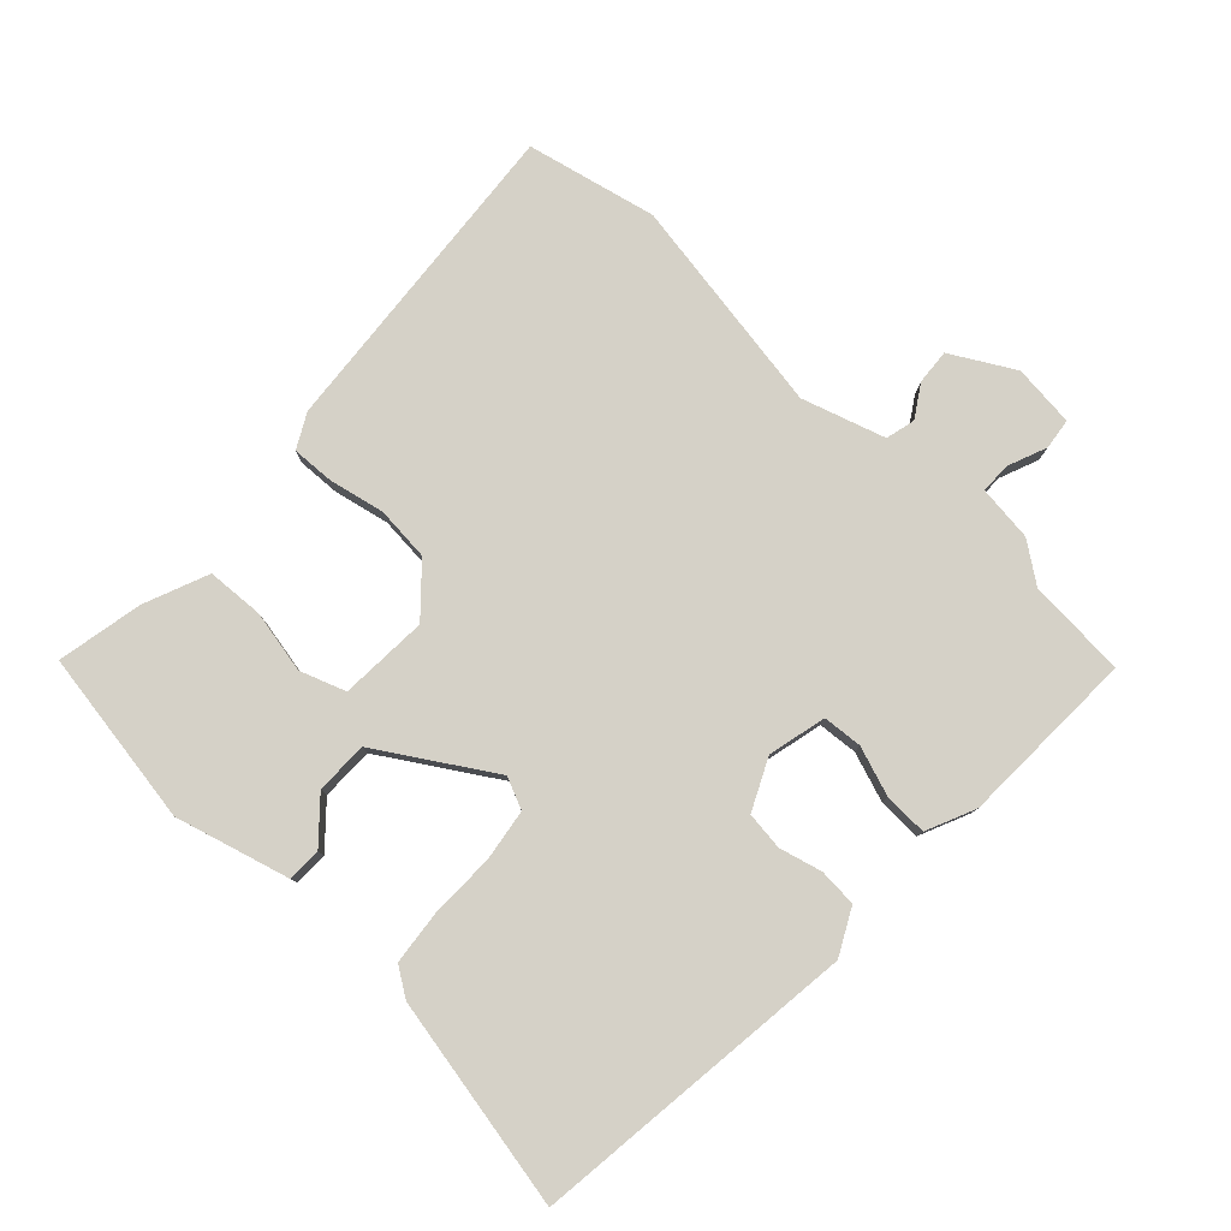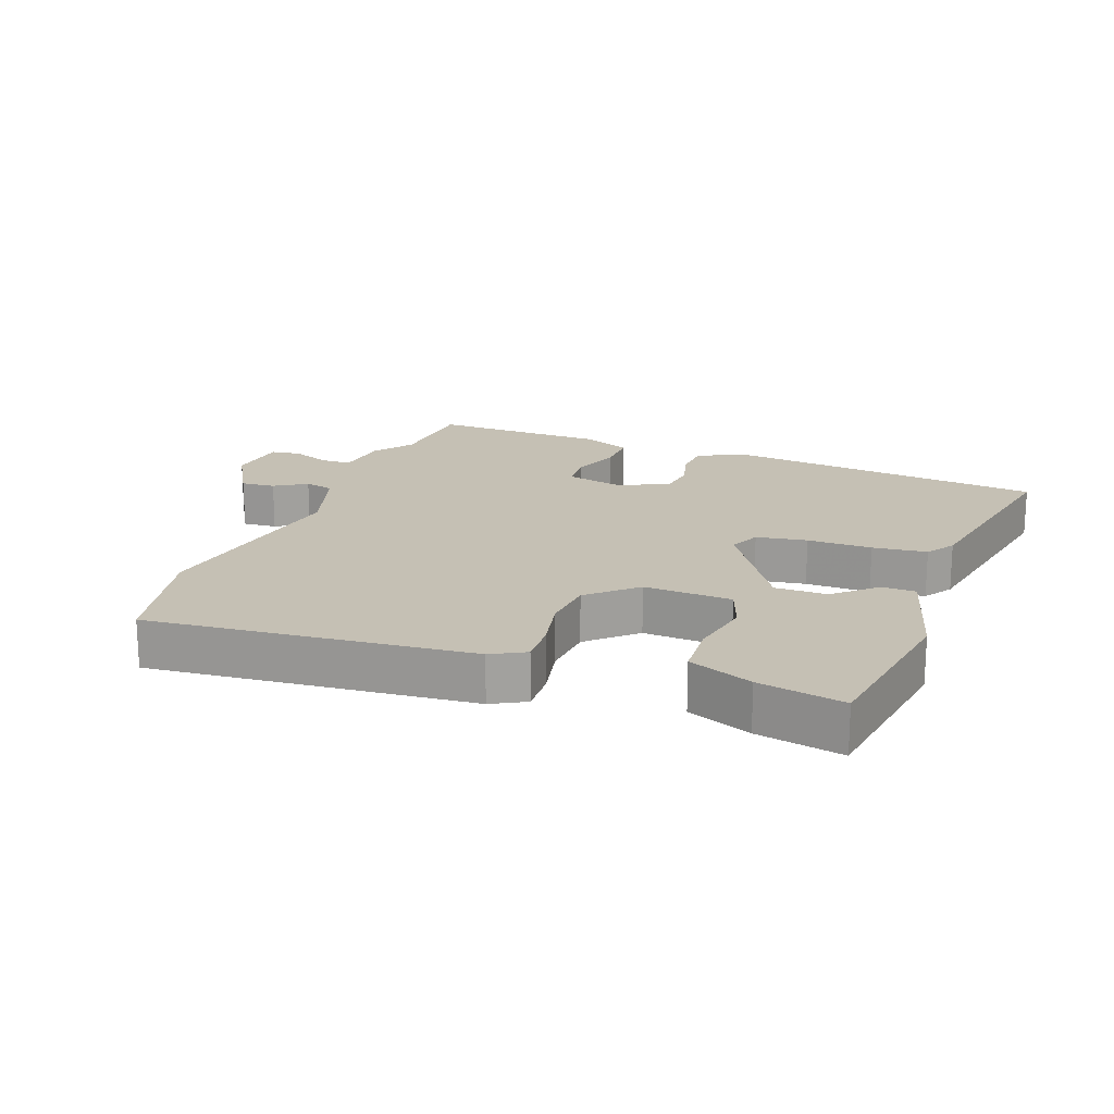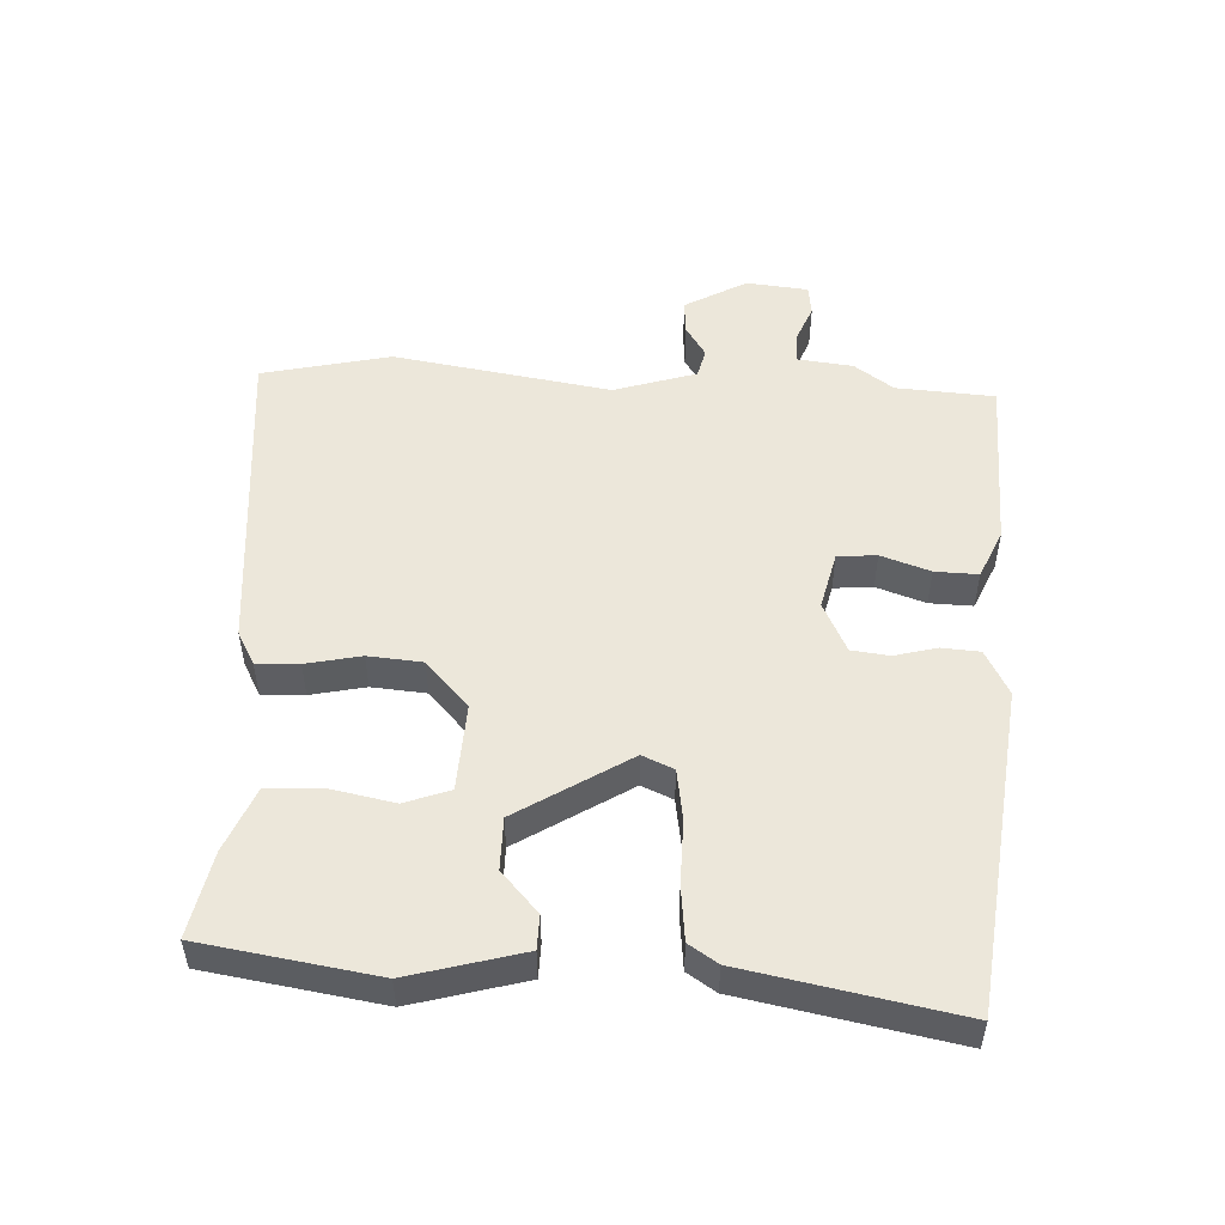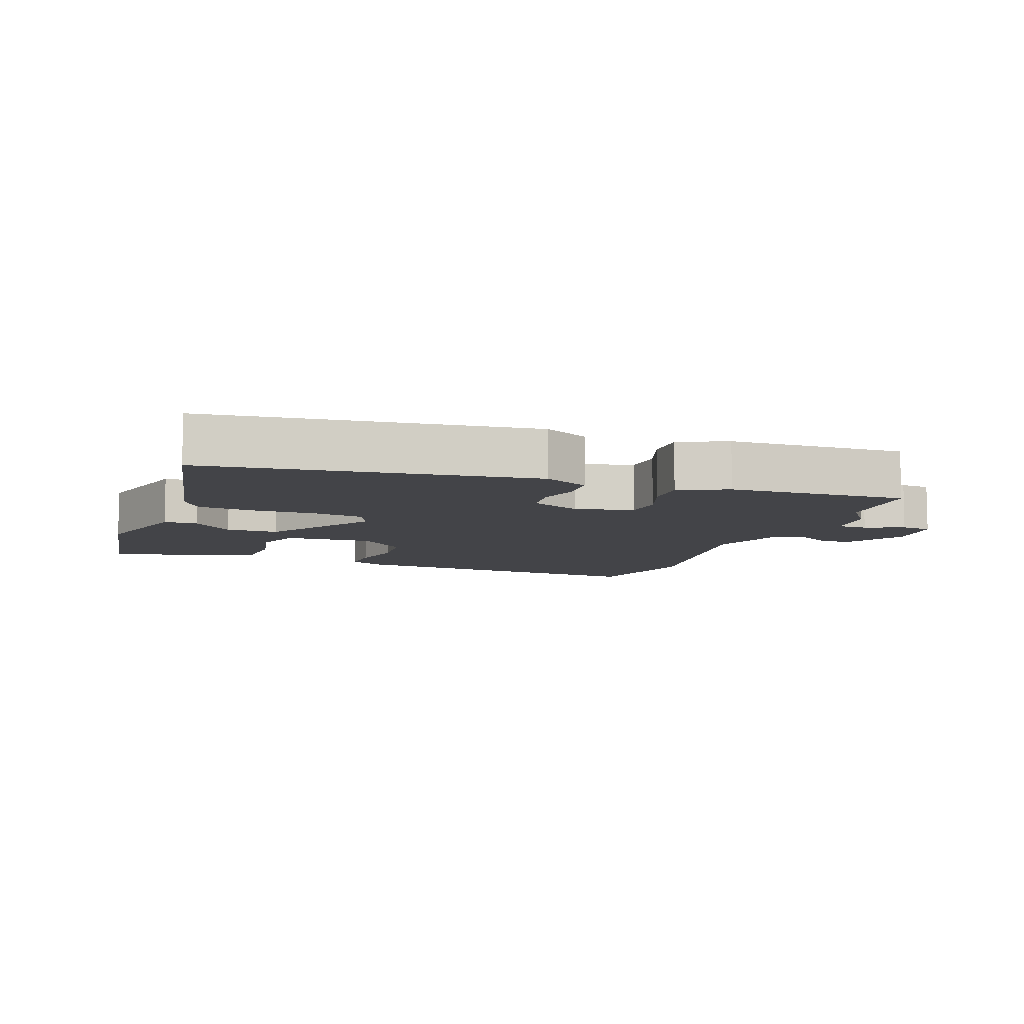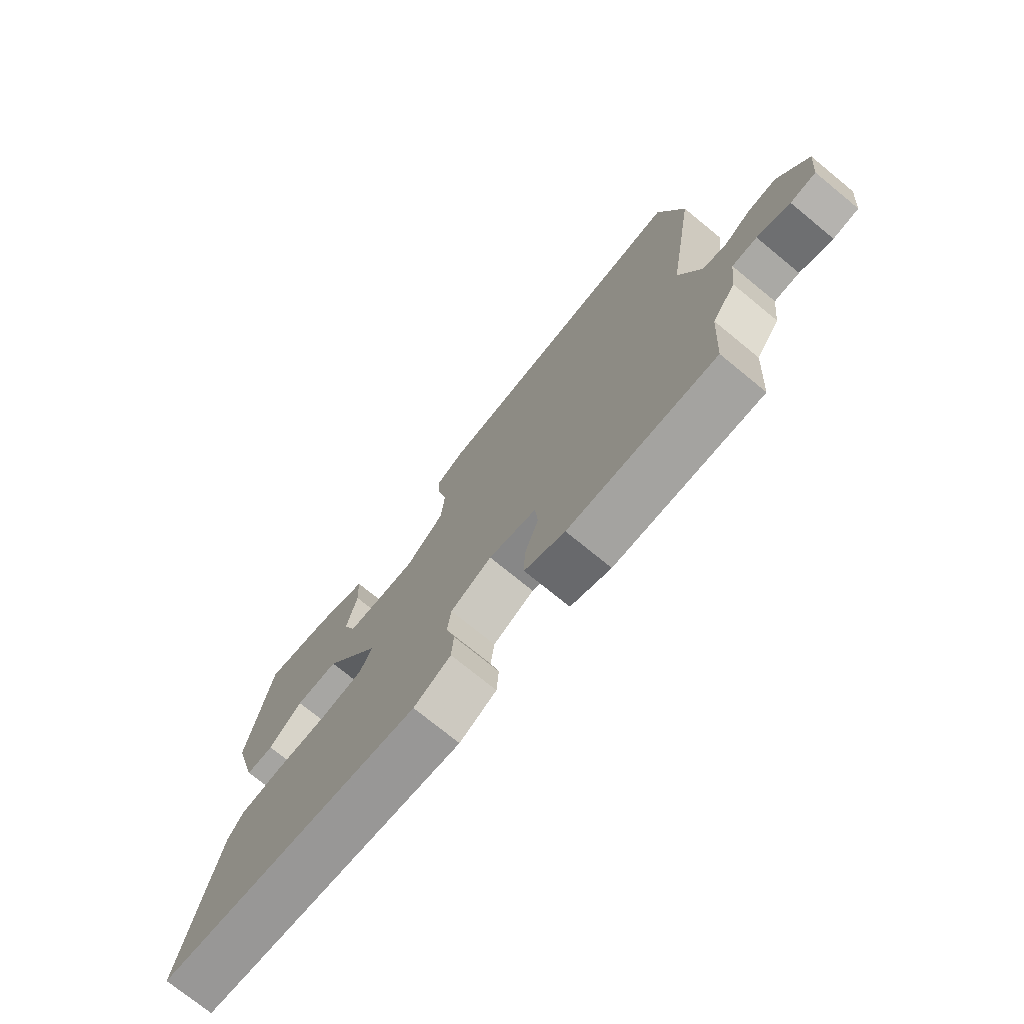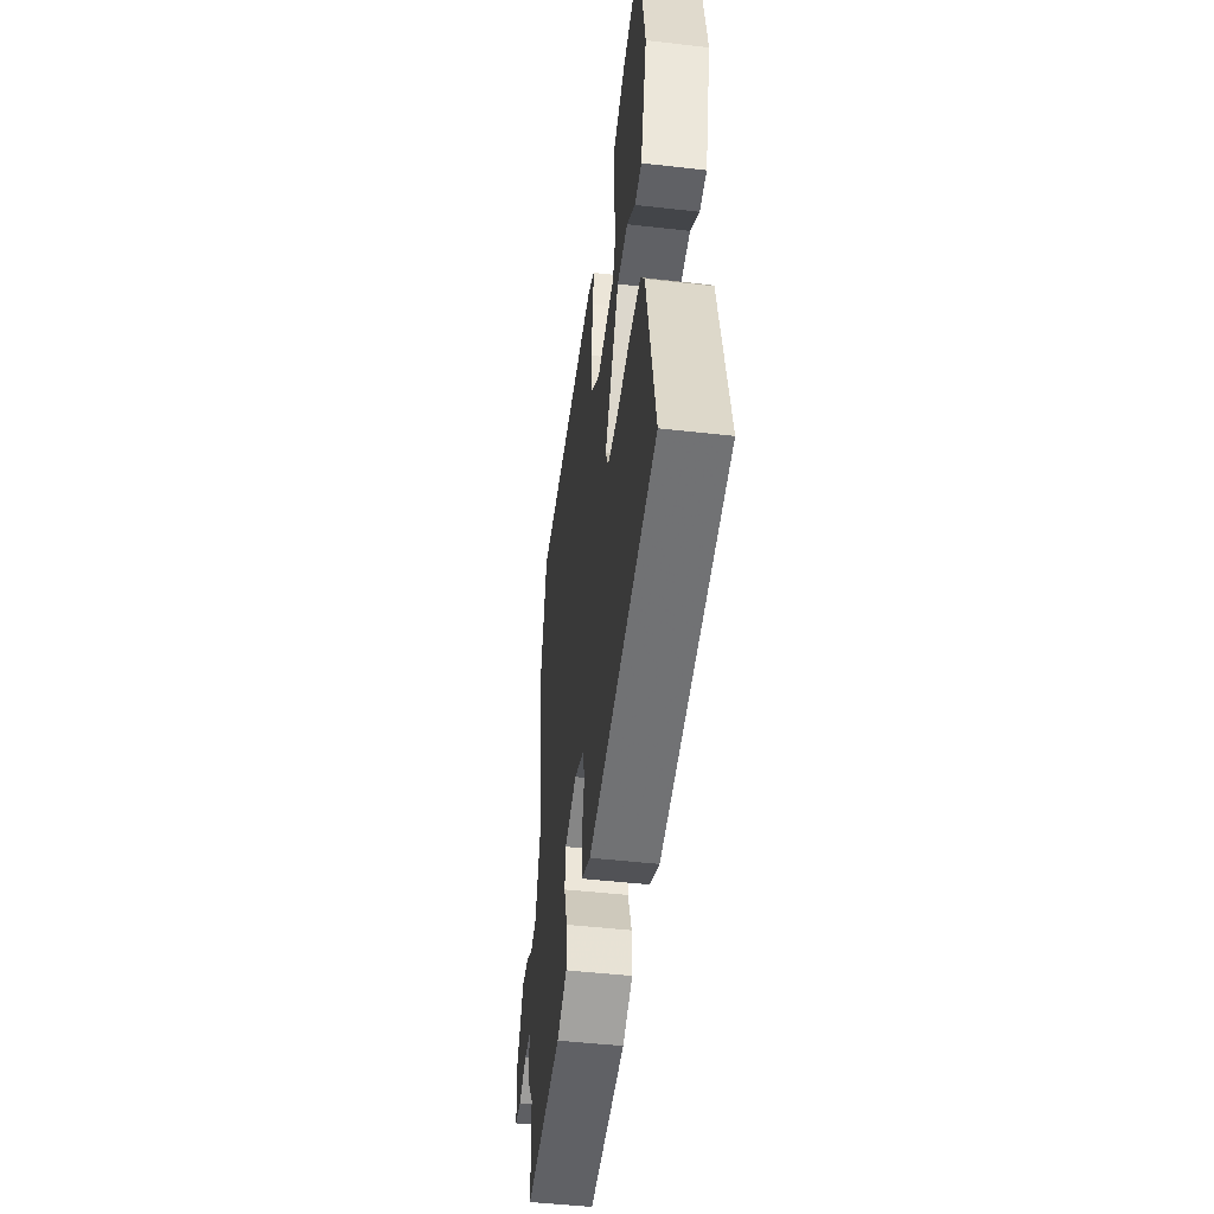
<metadata>
{"format":"obj","ext":"obj","renderer":"f3d","projection":"perspective","resolution":1024,"background":"white","views":[{"elev":79.5,"azim":133.4,"up":"+Y"},{"elev":18.4,"azim":20.4,"up":"+Y"},{"elev":51.1,"azim":92.8,"up":"+Y"},{"elev":-8.3,"azim":160.3,"up":"+Y"},{"elev":-74.2,"azim":-129.3,"up":"+Z"},{"elev":-48.7,"azim":82.8,"up":"+Z"}]}
</metadata>
<code>
v -0.535 0.07 0.347
v -0.49 0.07 0.544
v 0.005 0.07 0.5
v 0.057 0.07 0.472
v 0.054 0.07 0.407
v 0.036 0.07 0.323
v 0.043 0.07 0.24
v 0.114 0.07 0.175
v 0.249 0.07 0.182
v 0.274 0.07 0.251
v 0.255 0.07 0.347
v 0.26 0.07 0.433
v 0.358 0.07 0.473
v 0.489 0.07 0.499
v 0.531 0.07 0.232
v 0.483 0.07 0.059
v 0.431 0.07 0.058
v 0.369 0.07 0.114
v 0.289 0.07 0.114
v 0.182 0.07 -0.056
v 0.203 0.07 -0.104
v 0.281 0.07 -0.116
v 0.38 0.07 -0.115
v 0.463 0.07 -0.124
v 0.492 0.07 -0.168
v 0.554 0.07 -0.491
v 0.057 0.07 -0.549
v -0.012 0.07 -0.513
v -0.016 0.07 -0.455
v 0.001 0.07 -0.39
v -0.006 0.07 -0.332
v -0.083 0.07 -0.295
v -0.172 0.07 -0.316
v -0.177 0.07 -0.376
v -0.151 0.07 -0.451
v -0.149 0.07 -0.517
v -0.224 0.07 -0.55
v -0.496 0.07 -0.558
v -0.506 0.07 -0.407
v -0.549 0.07 -0.347
v -0.559 0.07 -0.262
v -0.605 0.07 -0.261
v -0.665 0.07 -0.285
v -0.712 0.07 -0.279
v -0.722 0.07 -0.184
v -0.668 0.07 -0.089
v -0.615 0.07 -0.093
v -0.566 0.07 -0.124
v -0.521 0.07 -0.113
v -0.481 0.07 0.013
v -0.535 0 0.347
v -0.49 0 0.544
v 0.005 0 0.5
v 0.057 0 0.472
v 0.054 0 0.407
v 0.036 0 0.323
v 0.043 0 0.24
v 0.114 0 0.175
v 0.249 0 0.182
v 0.274 0 0.251
v 0.255 0 0.347
v 0.26 0 0.433
v 0.358 0 0.473
v 0.489 0 0.499
v 0.531 0 0.232
v 0.483 0 0.059
v 0.431 0 0.058
v 0.369 0 0.114
v 0.289 0 0.114
v 0.182 0 -0.056
v 0.203 0 -0.104
v 0.281 0 -0.116
v 0.38 0 -0.115
v 0.463 0 -0.124
v 0.492 0 -0.168
v 0.554 0 -0.491
v 0.057 0 -0.549
v -0.012 0 -0.513
v -0.016 0 -0.455
v 0.001 0 -0.39
v -0.006 0 -0.332
v -0.083 0 -0.295
v -0.172 0 -0.316
v -0.177 0 -0.376
v -0.151 0 -0.451
v -0.149 0 -0.517
v -0.224 0 -0.55
v -0.496 0 -0.558
v -0.506 0 -0.407
v -0.549 0 -0.347
v -0.559 0 -0.262
v -0.605 0 -0.261
v -0.665 0 -0.285
v -0.712 0 -0.279
v -0.722 0 -0.184
v -0.668 0 -0.089
v -0.615 0 -0.093
v -0.566 0 -0.124
v -0.521 0 -0.113
v -0.481 0 0.013
f 45 46 47 48
f 45 48 49
f 42 43 44 45
f 41 42 45 49
f 39 40 41 49
f 38 39 49 50
f 34 35 36 37
f 33 34 37 38
f 27 28 29 30
f 27 30 31
f 26 27 31
f 25 26 31 32
f 22 23 24 25
f 21 22 25 32
f 15 16 17 18
f 15 18 19
f 14 15 19
f 13 14 19 20
f 10 11 12 13
f 9 10 13 20
f 3 4 5 6
f 3 6 7
f 50 1 2 3
f 33 38 50 3
f 20 21 32 33
f 8 9 20 33
f 7 8 33
f 3 7 33
f 98 97 96 95
f 99 98 95
f 95 94 93 92
f 99 95 92 91
f 99 91 90 89
f 100 99 89 88
f 87 86 85 84
f 88 87 84 83
f 80 79 78 77
f 81 80 77
f 81 77 76
f 82 81 76 75
f 75 74 73 72
f 82 75 72 71
f 68 67 66 65
f 69 68 65
f 69 65 64
f 70 69 64 63
f 63 62 61 60
f 70 63 60 59
f 56 55 54 53
f 57 56 53
f 53 52 51 100
f 53 100 88 83
f 83 82 71 70
f 83 70 59 58
f 83 58 57
f 83 57 53
f 1 51 52 2
f 2 52 53 3
f 3 53 54 4
f 4 54 55 5
f 5 55 56 6
f 6 56 57 7
f 7 57 58 8
f 8 58 59 9
f 9 59 60 10
f 10 60 61 11
f 11 61 62 12
f 12 62 63 13
f 13 63 64 14
f 14 64 65 15
f 15 65 66 16
f 16 66 67 17
f 17 67 68 18
f 18 68 69 19
f 19 69 70 20
f 20 70 71 21
f 21 71 72 22
f 22 72 73 23
f 23 73 74 24
f 24 74 75 25
f 25 75 76 26
f 26 76 77 27
f 27 77 78 28
f 28 78 79 29
f 29 79 80 30
f 30 80 81 31
f 31 81 82 32
f 32 82 83 33
f 33 83 84 34
f 34 84 85 35
f 35 85 86 36
f 36 86 87 37
f 37 87 88 38
f 38 88 89 39
f 39 89 90 40
f 40 90 91 41
f 41 91 92 42
f 42 92 93 43
f 43 93 94 44
f 44 94 95 45
f 45 95 96 46
f 46 96 97 47
f 47 97 98 48
f 48 98 99 49
f 49 99 100 50
f 50 100 51 1

</code>
